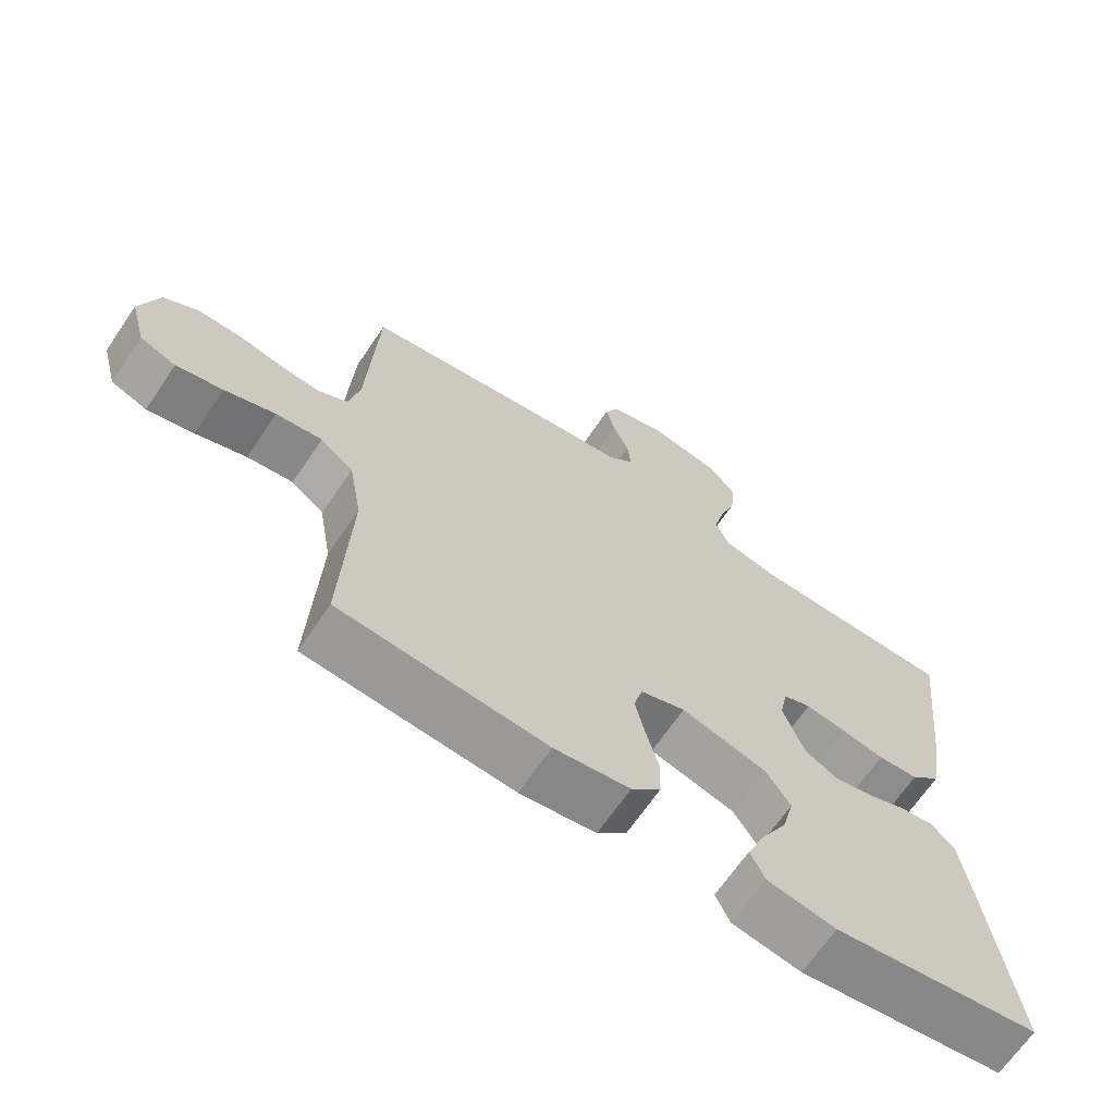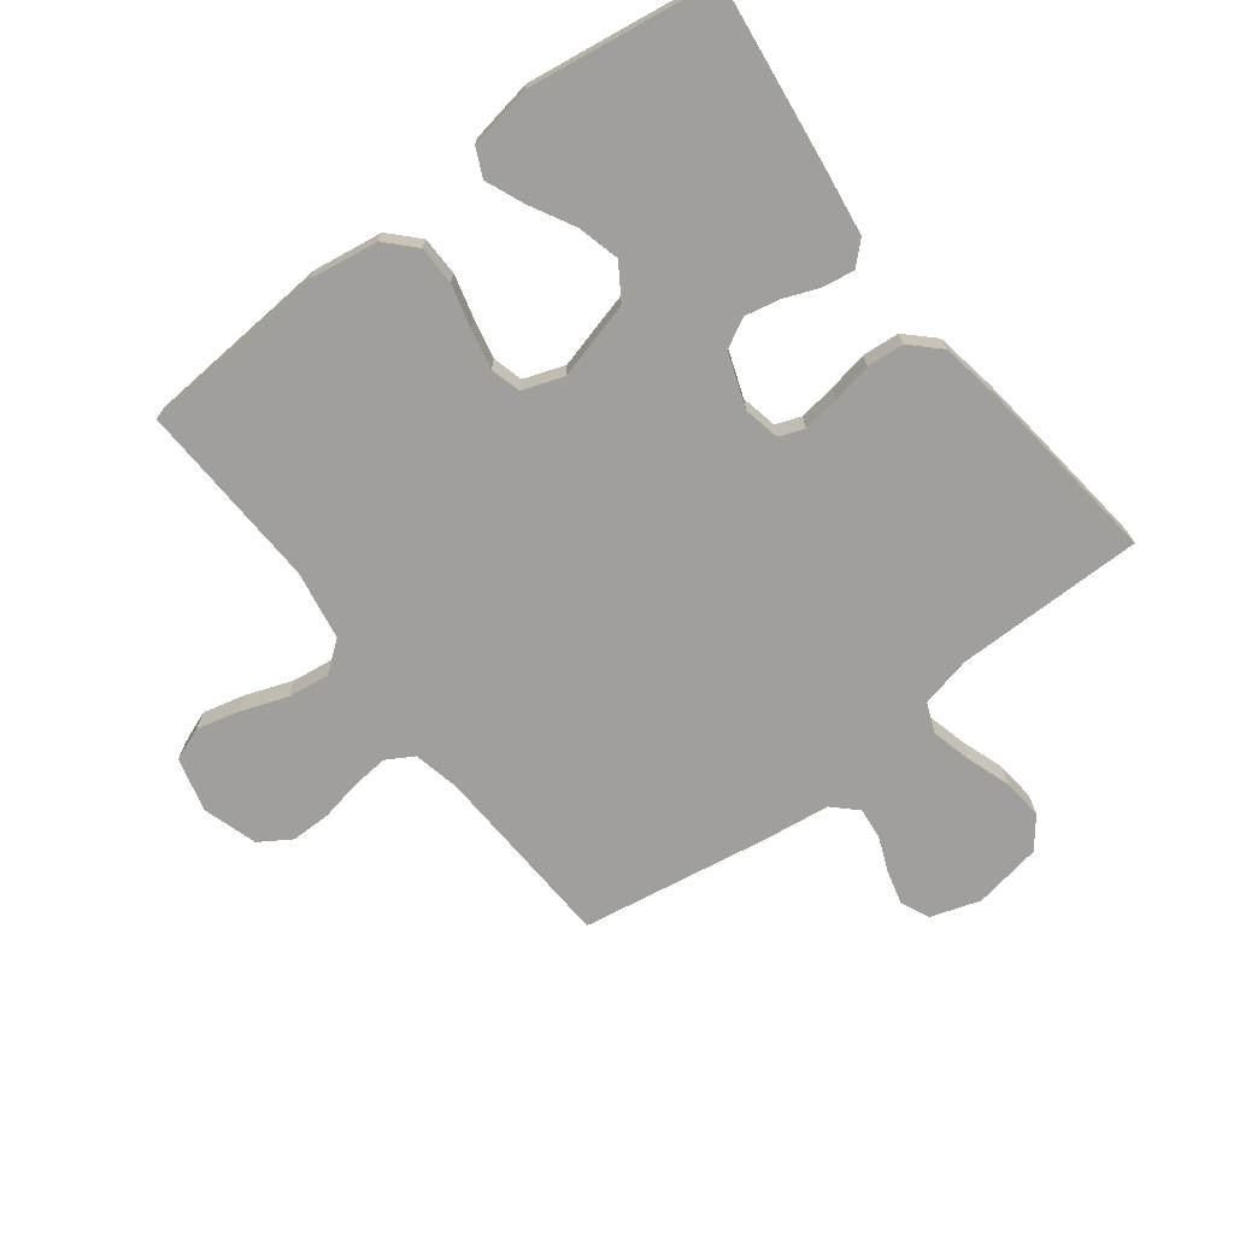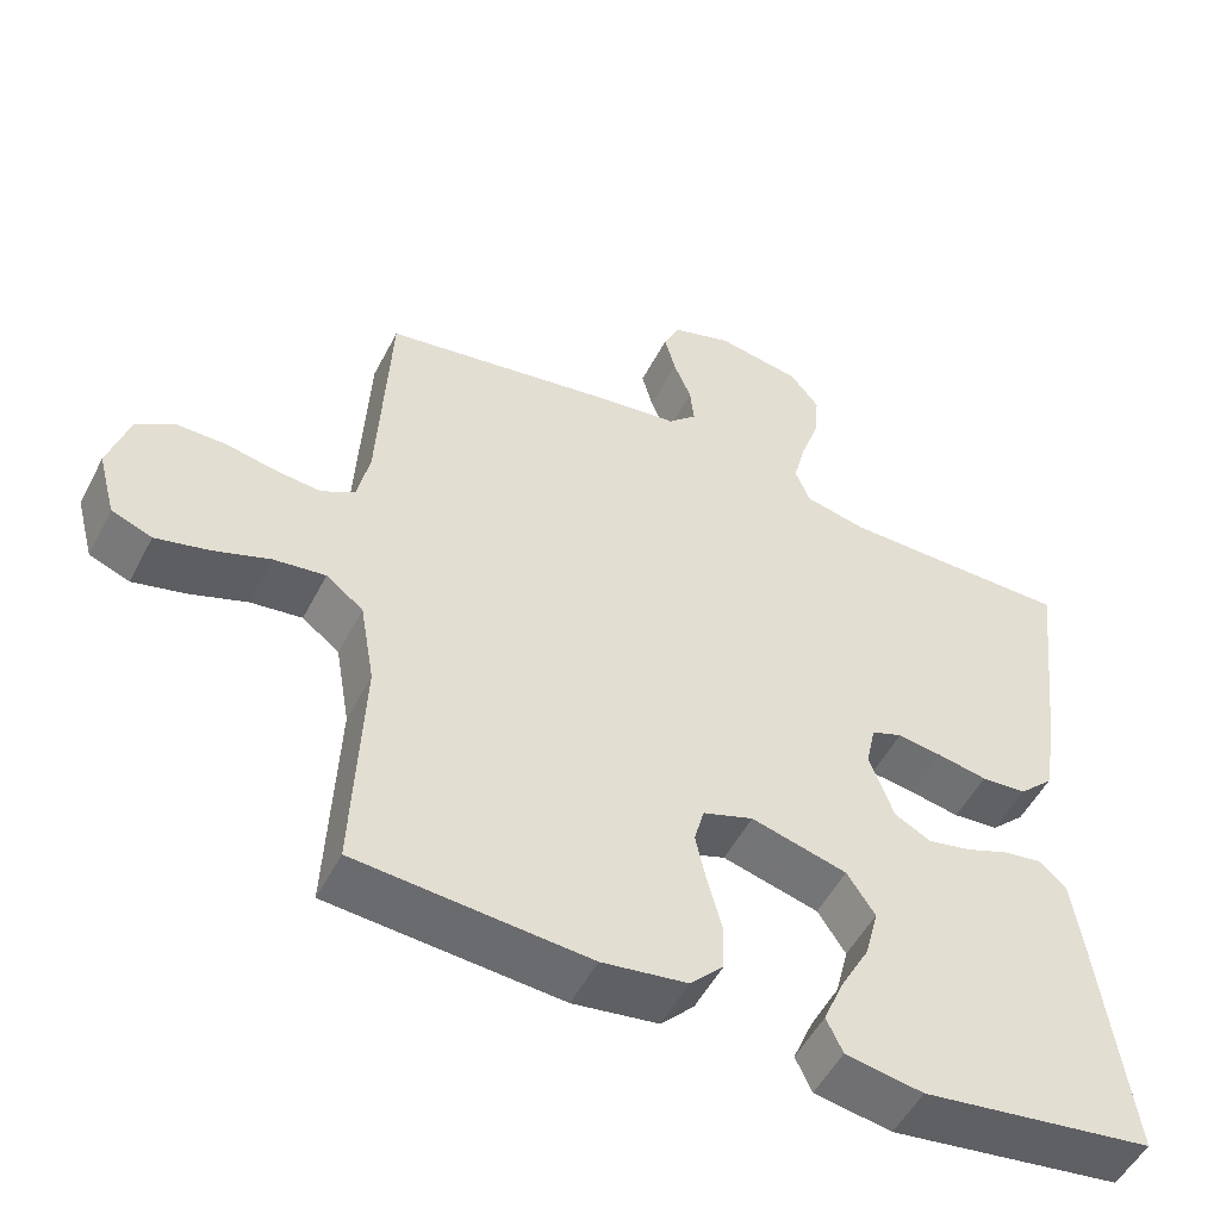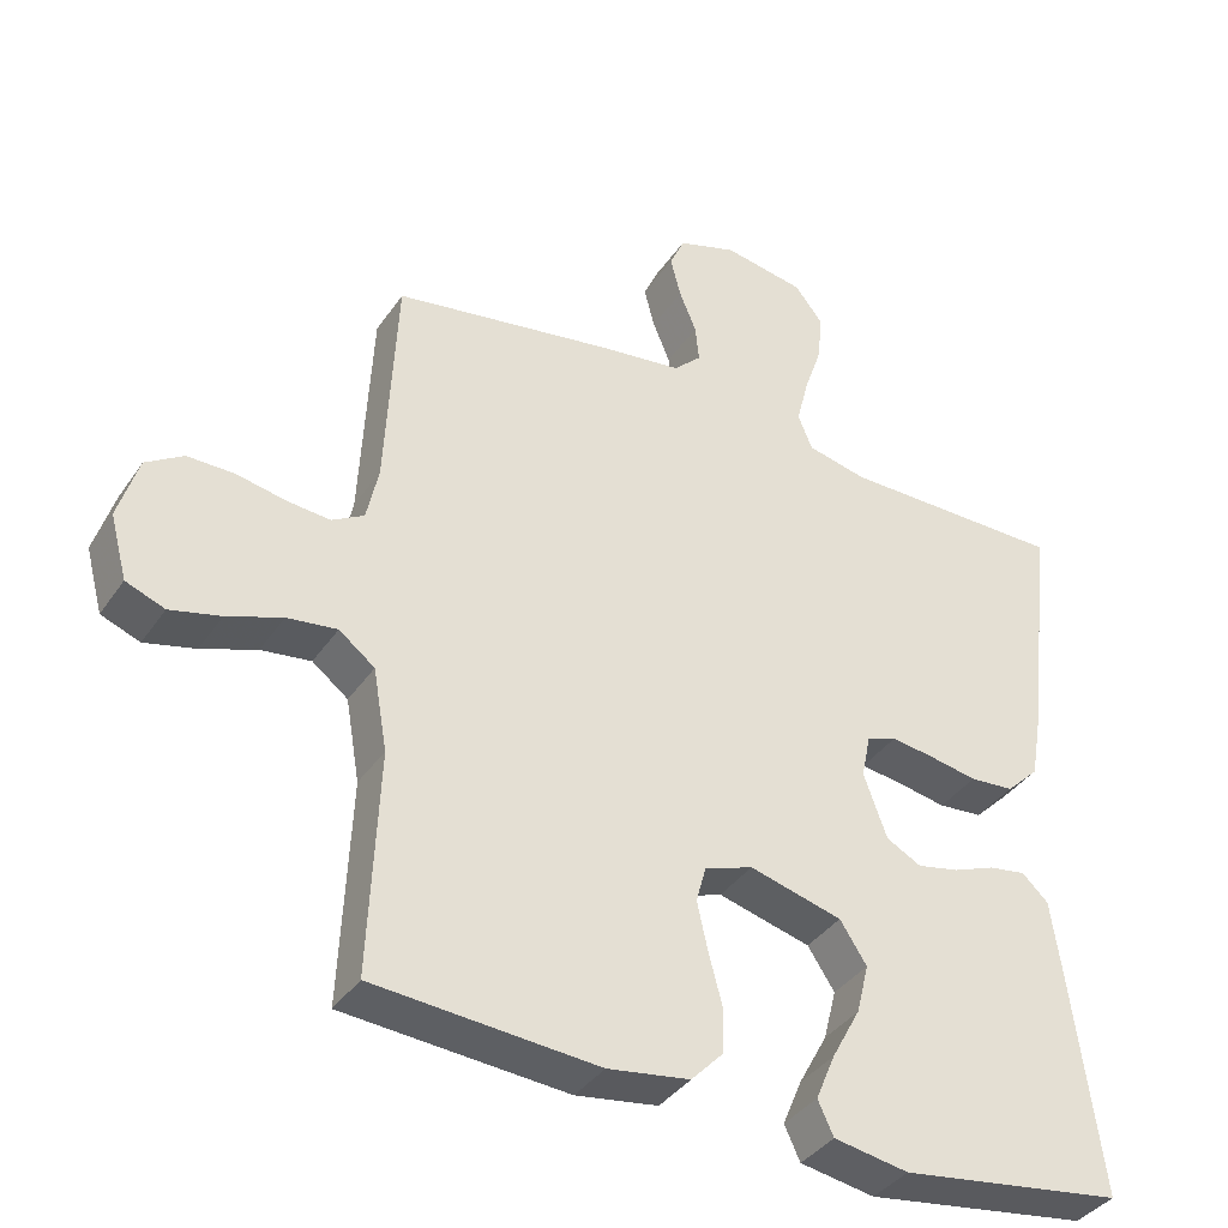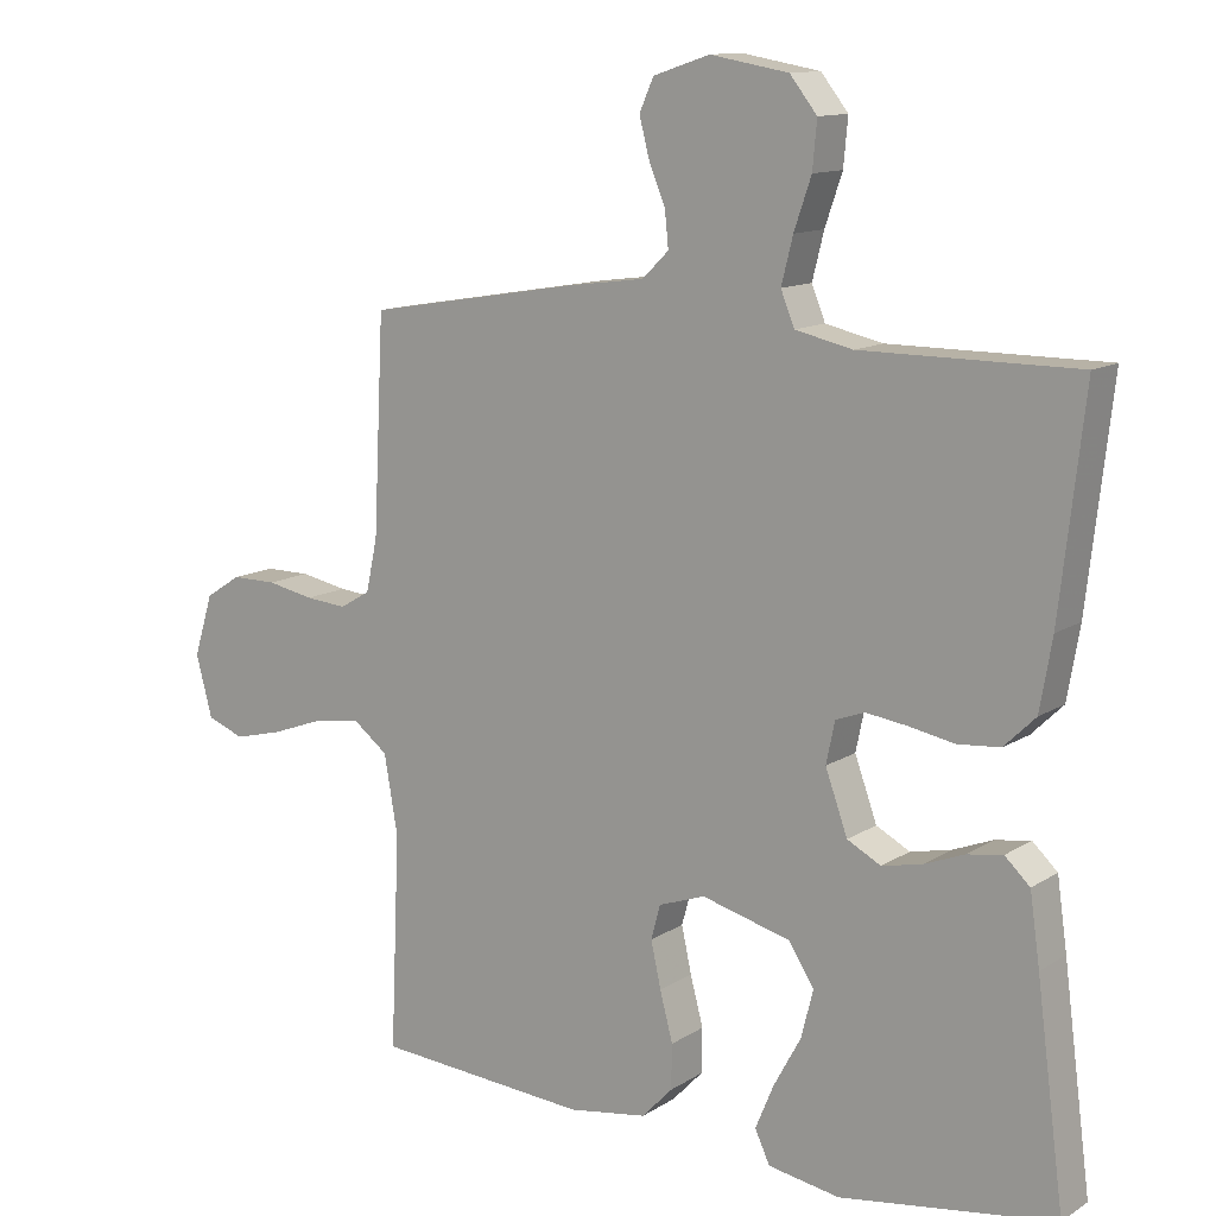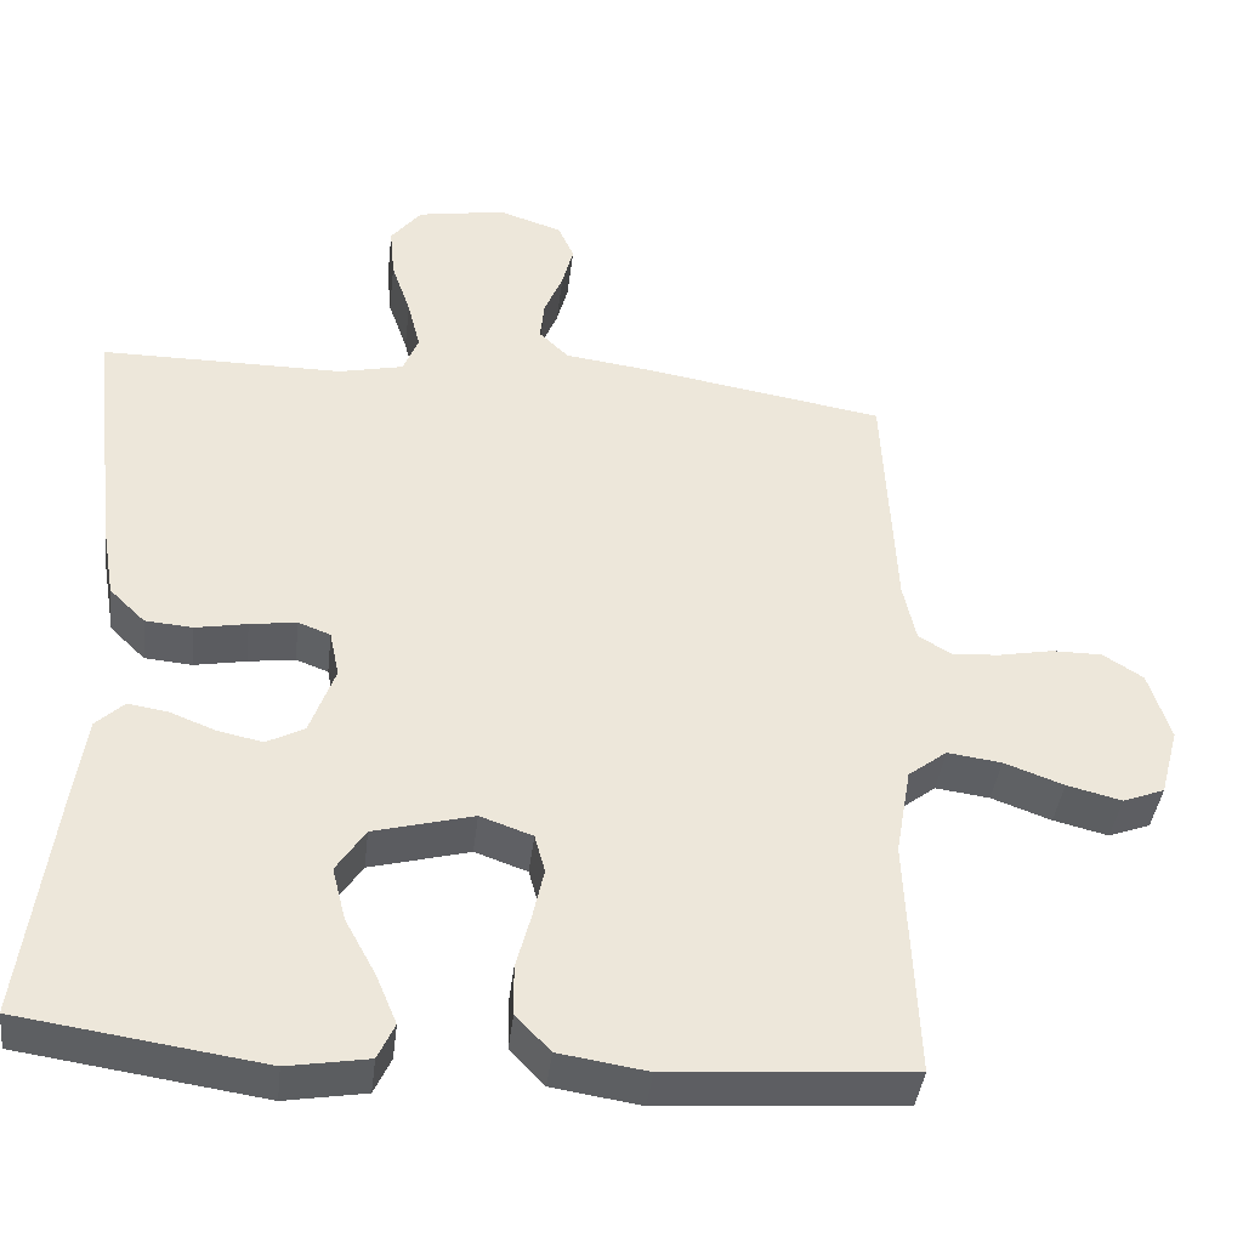
<metadata>
{"format":"obj","ext":"obj","renderer":"f3d","projection":"perspective","resolution":1024,"background":"white","views":[{"elev":-67.1,"azim":145.8,"up":"+Z"},{"elev":-71.2,"azim":-142.5,"up":"+Y"},{"elev":-51.9,"azim":153.2,"up":"+Z"},{"elev":-37.8,"azim":149.7,"up":"+Z"},{"elev":12.3,"azim":-145.1,"up":"+Z"},{"elev":-40.5,"azim":-6.7,"up":"+Z"}]}
</metadata>
<code>
v -0.5 0.07 -0.5
v -0.461 0.07 -0.2
v -0.447 0.07 -0.102
v -0.412 0.07 -0.069
v -0.362 0.07 -0.077
v -0.306 0.07 -0.099
v -0.25 0.07 -0.111
v -0.203 0.07 -0.086
v -0.172 0.07 0
v -0.184 0.07 0.058
v -0.224 0.07 0.073
v -0.282 0.07 0.065
v -0.346 0.07 0.053
v -0.405 0.07 0.058
v -0.449 0.07 0.101
v -0.466 0.07 0.2
v -0.5 0.07 0.5
v -0.2 0.07 0.5
v -0.12 0.07 0.518
v -0.101 0.07 0.565
v -0.117 0.07 0.629
v -0.141 0.07 0.699
v -0.147 0.07 0.764
v -0.109 0.07 0.812
v 0 0.07 0.831
v 0.079 0.07 0.805
v 0.099 0.07 0.76
v 0.085 0.07 0.706
v 0.062 0.07 0.65
v 0.057 0.07 0.6
v 0.094 0.07 0.564
v 0.2 0.07 0.55
v 0.5 0.07 0.5
v 0.515 0.07 0.2
v 0.531 0.07 0.126
v 0.574 0.07 0.101
v 0.632 0.07 0.106
v 0.698 0.07 0.119
v 0.761 0.07 0.119
v 0.811 0.07 0.087
v 0.838 0.07 0
v 0.815 0.07 -0.086
v 0.763 0.07 -0.106
v 0.695 0.07 -0.089
v 0.621 0.07 -0.062
v 0.554 0.07 -0.053
v 0.506 0.07 -0.09
v 0.487 0.07 -0.2
v 0.5 0.07 -0.5
v 0.2 0.07 -0.522
v 0.09 0.07 -0.505
v 0.047 0.07 -0.46
v 0.046 0.07 -0.398
v 0.064 0.07 -0.33
v 0.078 0.07 -0.266
v 0.065 0.07 -0.218
v 0 0.07 -0.195
v -0.124 0.07 -0.228
v -0.16 0.07 -0.283
v -0.143 0.07 -0.35
v -0.105 0.07 -0.42
v -0.079 0.07 -0.482
v -0.1 0.07 -0.527
v -0.2 0.07 -0.544
v -0.5 0 -0.5
v -0.461 0 -0.2
v -0.447 0 -0.102
v -0.412 0 -0.069
v -0.362 0 -0.077
v -0.306 0 -0.099
v -0.25 0 -0.111
v -0.203 0 -0.086
v -0.172 0 0
v -0.184 0 0.058
v -0.224 0 0.073
v -0.282 0 0.065
v -0.346 0 0.053
v -0.405 0 0.058
v -0.449 0 0.101
v -0.466 0 0.2
v -0.5 0 0.5
v -0.2 0 0.5
v -0.12 0 0.518
v -0.101 0 0.565
v -0.117 0 0.629
v -0.141 0 0.699
v -0.147 0 0.764
v -0.109 0 0.812
v 0 0 0.831
v 0.079 0 0.805
v 0.099 0 0.76
v 0.085 0 0.706
v 0.062 0 0.65
v 0.057 0 0.6
v 0.094 0 0.564
v 0.2 0 0.55
v 0.5 0 0.5
v 0.515 0 0.2
v 0.531 0 0.126
v 0.574 0 0.101
v 0.632 0 0.106
v 0.698 0 0.119
v 0.761 0 0.119
v 0.811 0 0.087
v 0.838 0 0
v 0.815 0 -0.086
v 0.763 0 -0.106
v 0.695 0 -0.089
v 0.621 0 -0.062
v 0.554 0 -0.053
v 0.506 0 -0.09
v 0.487 0 -0.2
v 0.5 0 -0.5
v 0.2 0 -0.522
v 0.09 0 -0.505
v 0.047 0 -0.46
v 0.046 0 -0.398
v 0.064 0 -0.33
v 0.078 0 -0.266
v 0.065 0 -0.218
v 0 0 -0.195
v -0.124 0 -0.228
v -0.16 0 -0.283
v -0.143 0 -0.35
v -0.105 0 -0.42
v -0.079 0 -0.482
v -0.1 0 -0.527
v -0.2 0 -0.544
f 60 61 62 63
f 59 60 63 64
f 51 52 53 54
f 51 54 55
f 48 49 50 51
f 47 48 51 55
f 46 47 55 56
f 42 43 44 45
f 42 45 46
f 41 42 46
f 40 41 46
f 37 38 39 40
f 36 37 40 46
f 35 36 46 56
f 31 32 33 34
f 31 34 35 56
f 26 27 28 29
f 24 25 26 29
f 24 29 30
f 21 22 23 24
f 20 21 24 30
f 19 20 30 31
f 15 16 17 18
f 12 13 14 15
f 11 12 15 18
f 10 11 18 19
f 3 4 5 6
f 3 6 7
f 2 3 7
f 59 64 1 2
f 58 59 2 7
f 57 58 7 8
f 56 57 8 9
f 19 31 56
f 9 10 19 56
f 127 126 125 124
f 128 127 124 123
f 118 117 116 115
f 119 118 115
f 115 114 113 112
f 119 115 112 111
f 120 119 111 110
f 109 108 107 106
f 110 109 106
f 110 106 105
f 110 105 104
f 104 103 102 101
f 110 104 101 100
f 120 110 100 99
f 98 97 96 95
f 120 99 98 95
f 93 92 91 90
f 93 90 89 88
f 94 93 88
f 88 87 86 85
f 94 88 85 84
f 95 94 84 83
f 82 81 80 79
f 79 78 77 76
f 82 79 76 75
f 83 82 75 74
f 70 69 68 67
f 71 70 67
f 71 67 66
f 66 65 128 123
f 71 66 123 122
f 72 71 122 121
f 73 72 121 120
f 120 95 83
f 120 83 74 73
f 1 65 66 2
f 2 66 67 3
f 3 67 68 4
f 4 68 69 5
f 5 69 70 6
f 6 70 71 7
f 7 71 72 8
f 8 72 73 9
f 9 73 74 10
f 10 74 75 11
f 11 75 76 12
f 12 76 77 13
f 13 77 78 14
f 14 78 79 15
f 15 79 80 16
f 16 80 81 17
f 17 81 82 18
f 18 82 83 19
f 19 83 84 20
f 20 84 85 21
f 21 85 86 22
f 22 86 87 23
f 23 87 88 24
f 24 88 89 25
f 25 89 90 26
f 26 90 91 27
f 27 91 92 28
f 28 92 93 29
f 29 93 94 30
f 30 94 95 31
f 31 95 96 32
f 32 96 97 33
f 33 97 98 34
f 34 98 99 35
f 35 99 100 36
f 36 100 101 37
f 37 101 102 38
f 38 102 103 39
f 39 103 104 40
f 40 104 105 41
f 41 105 106 42
f 42 106 107 43
f 43 107 108 44
f 44 108 109 45
f 45 109 110 46
f 46 110 111 47
f 47 111 112 48
f 48 112 113 49
f 49 113 114 50
f 50 114 115 51
f 51 115 116 52
f 52 116 117 53
f 53 117 118 54
f 54 118 119 55
f 55 119 120 56
f 56 120 121 57
f 57 121 122 58
f 58 122 123 59
f 59 123 124 60
f 60 124 125 61
f 61 125 126 62
f 62 126 127 63
f 63 127 128 64
f 64 128 65 1

</code>
